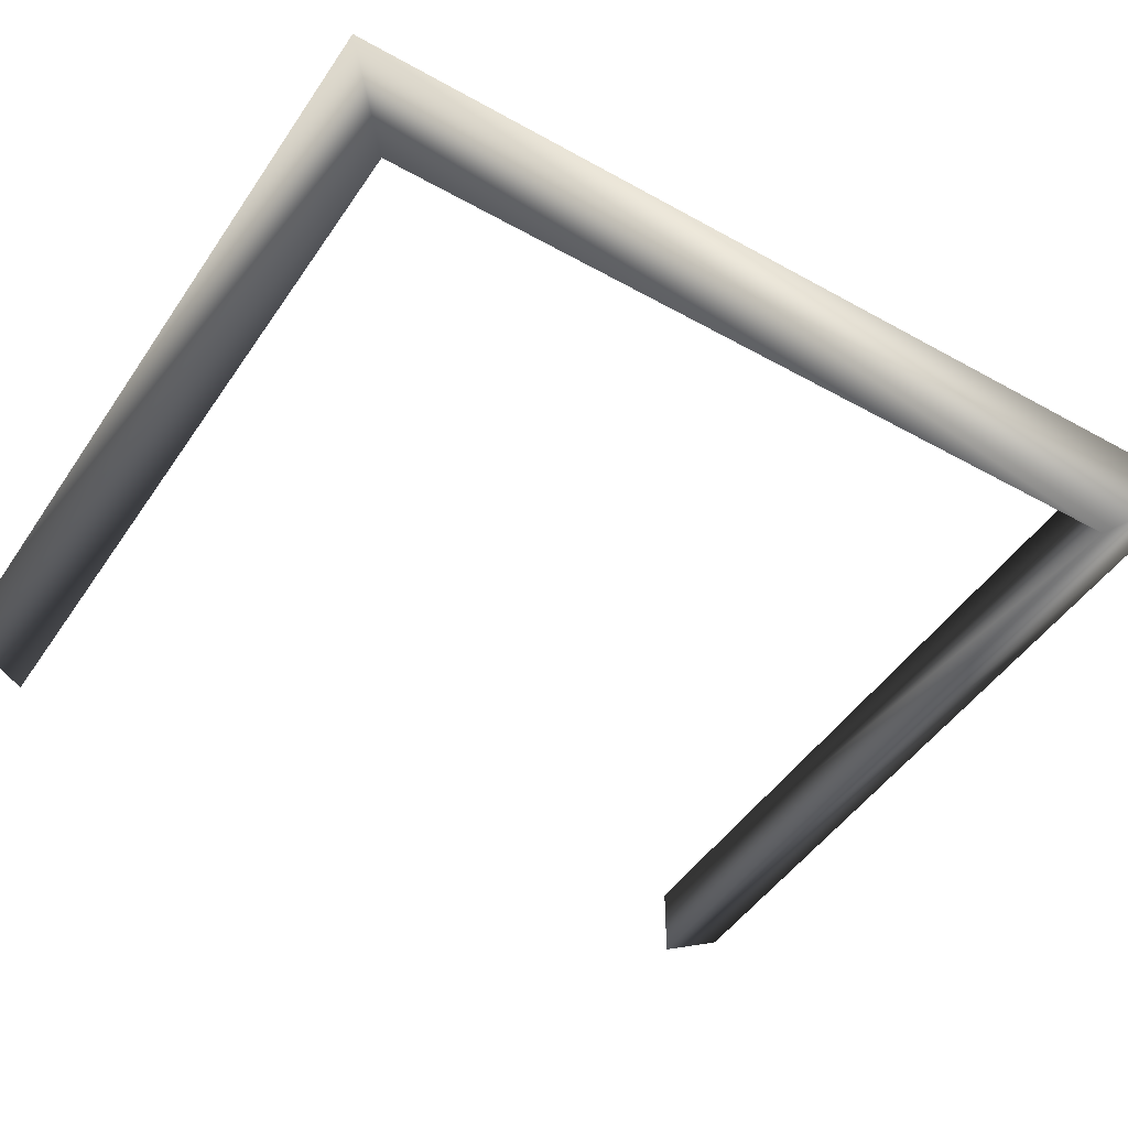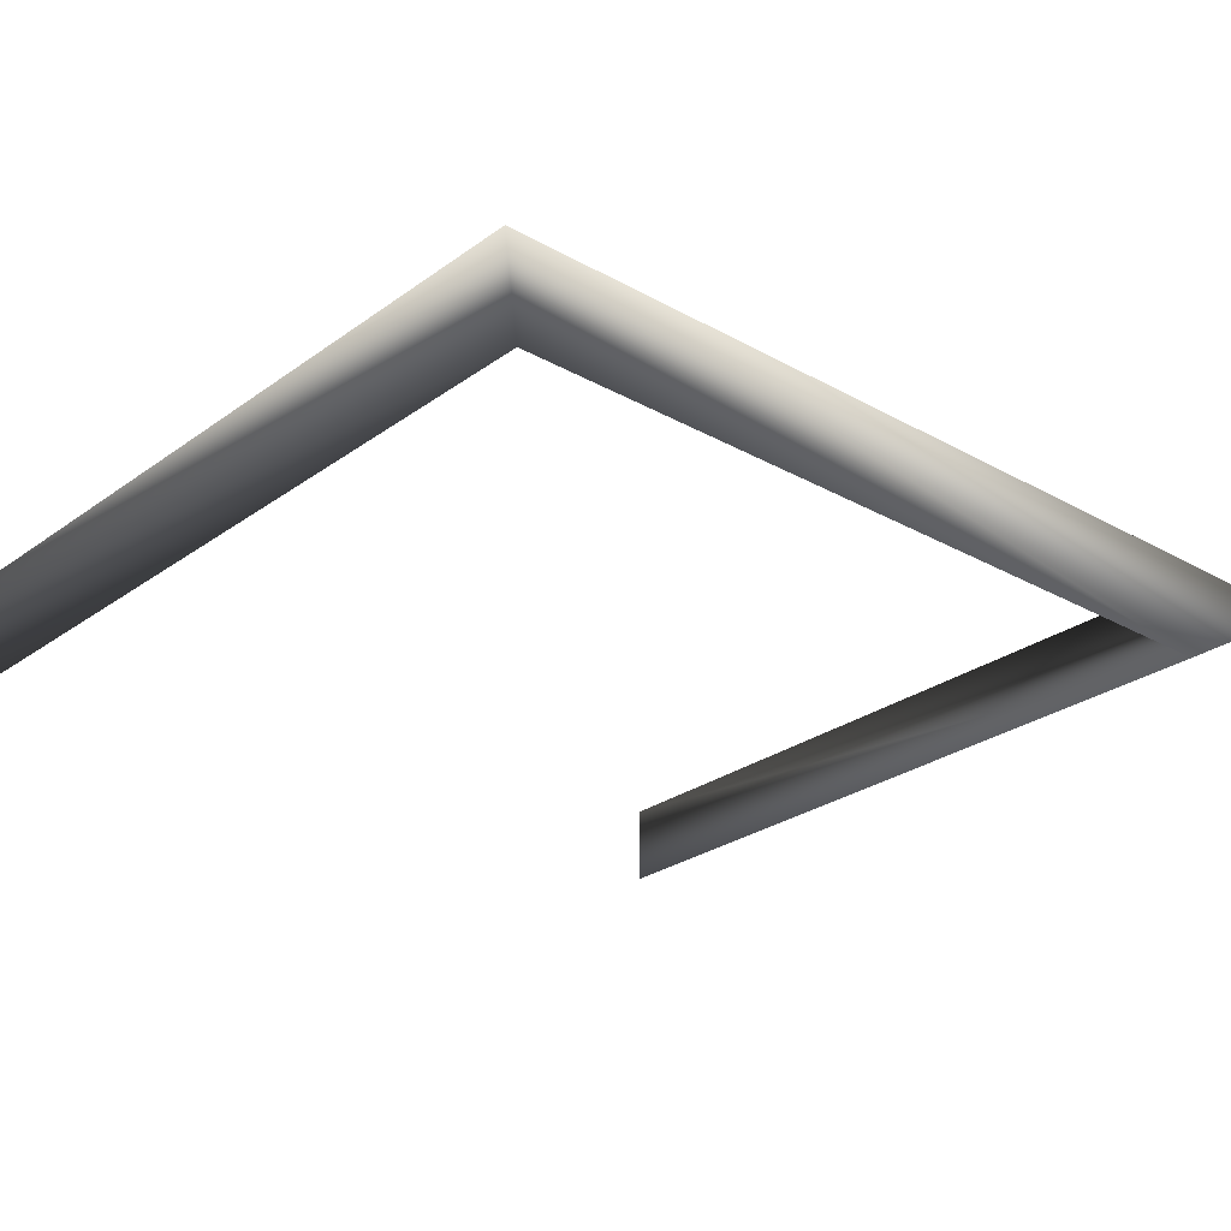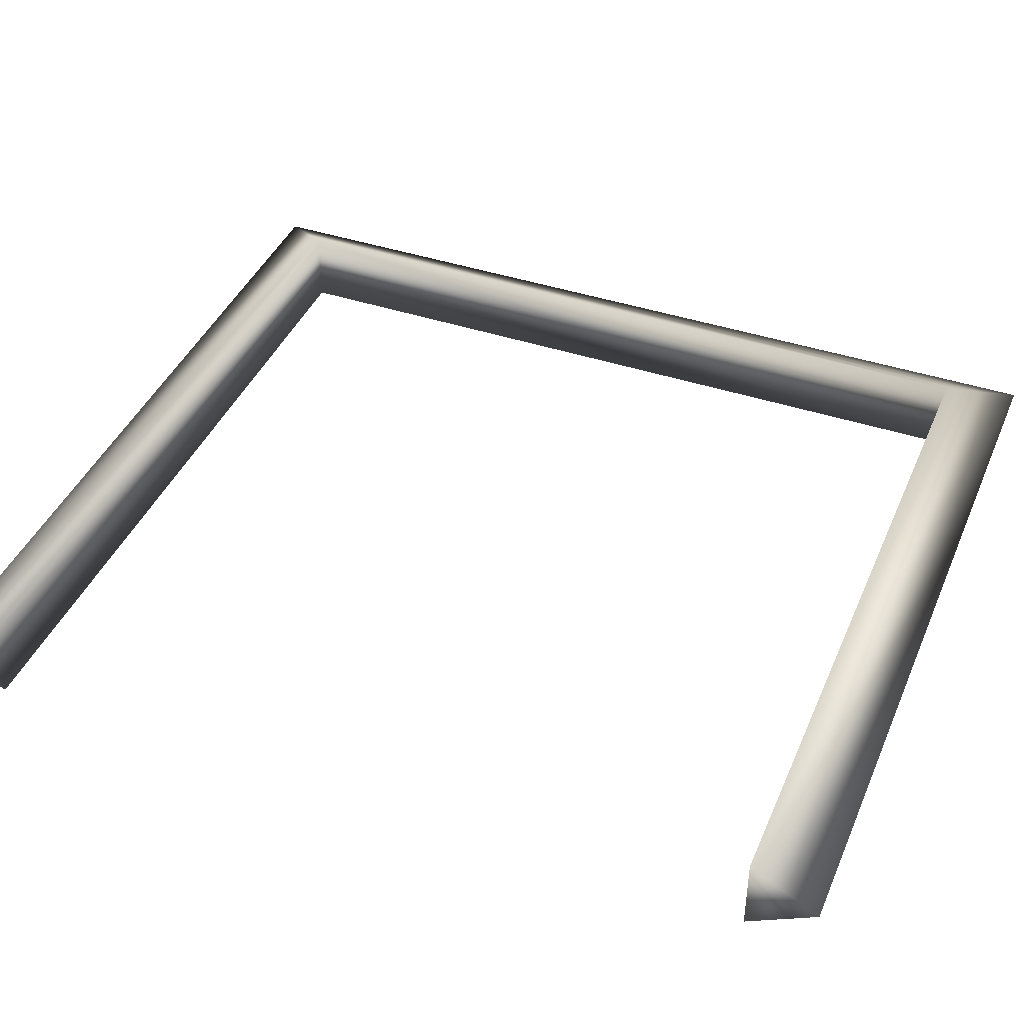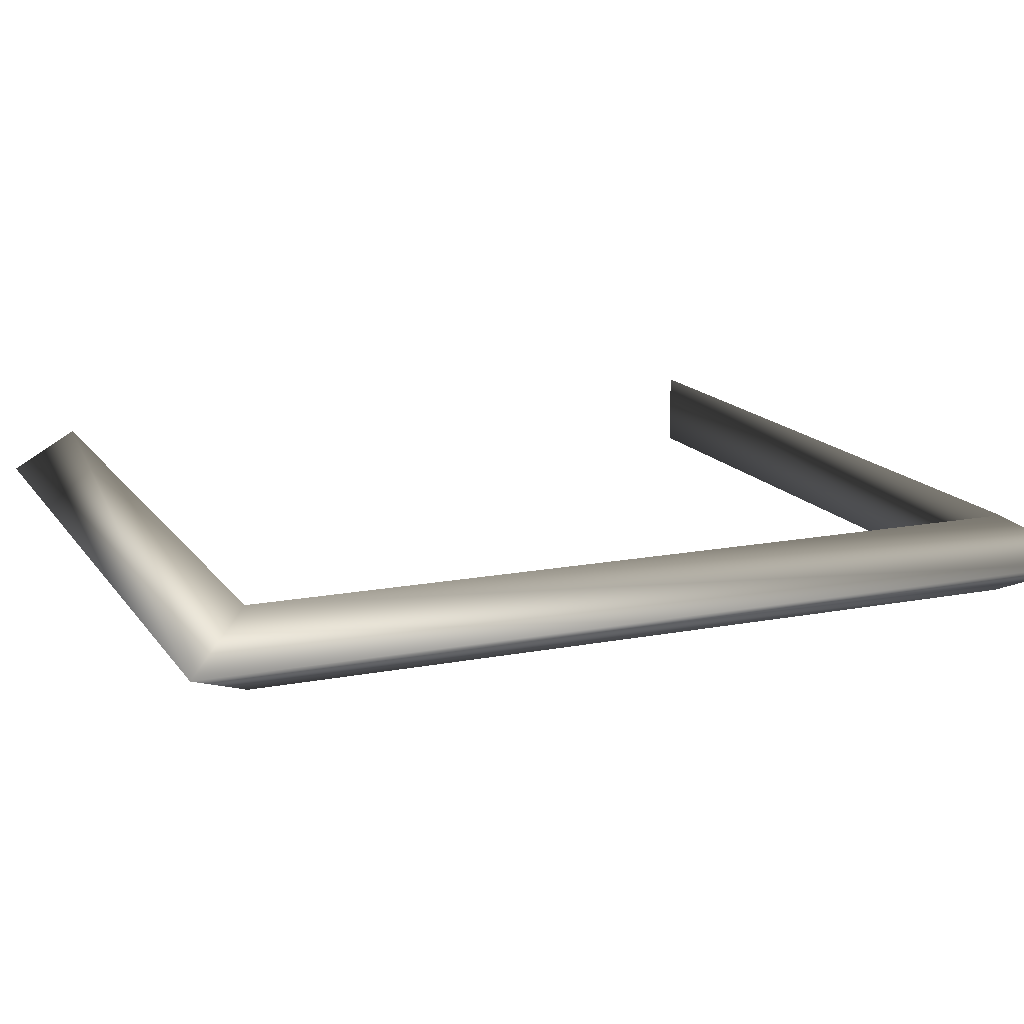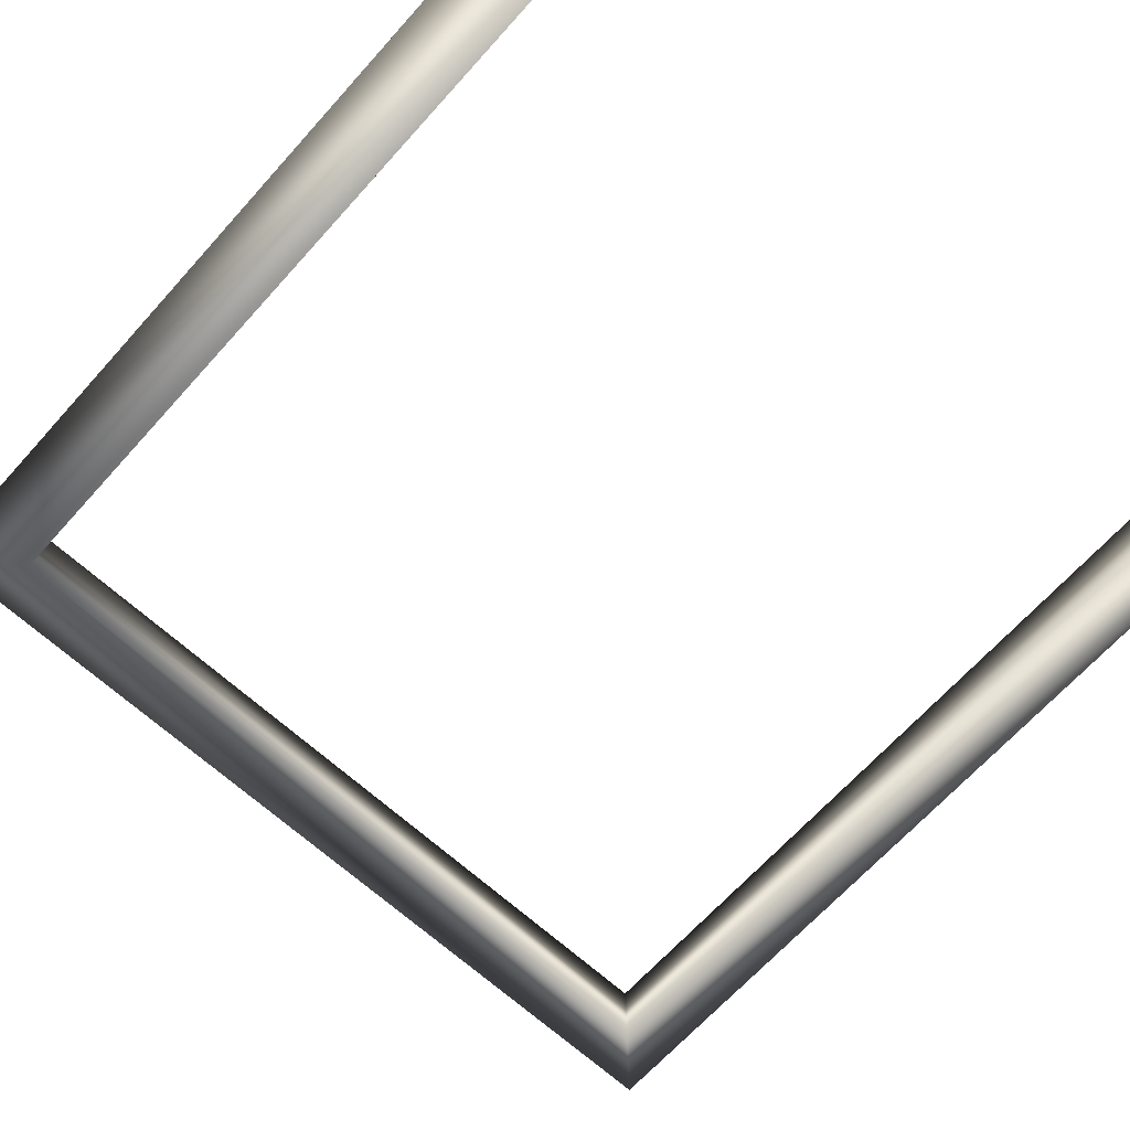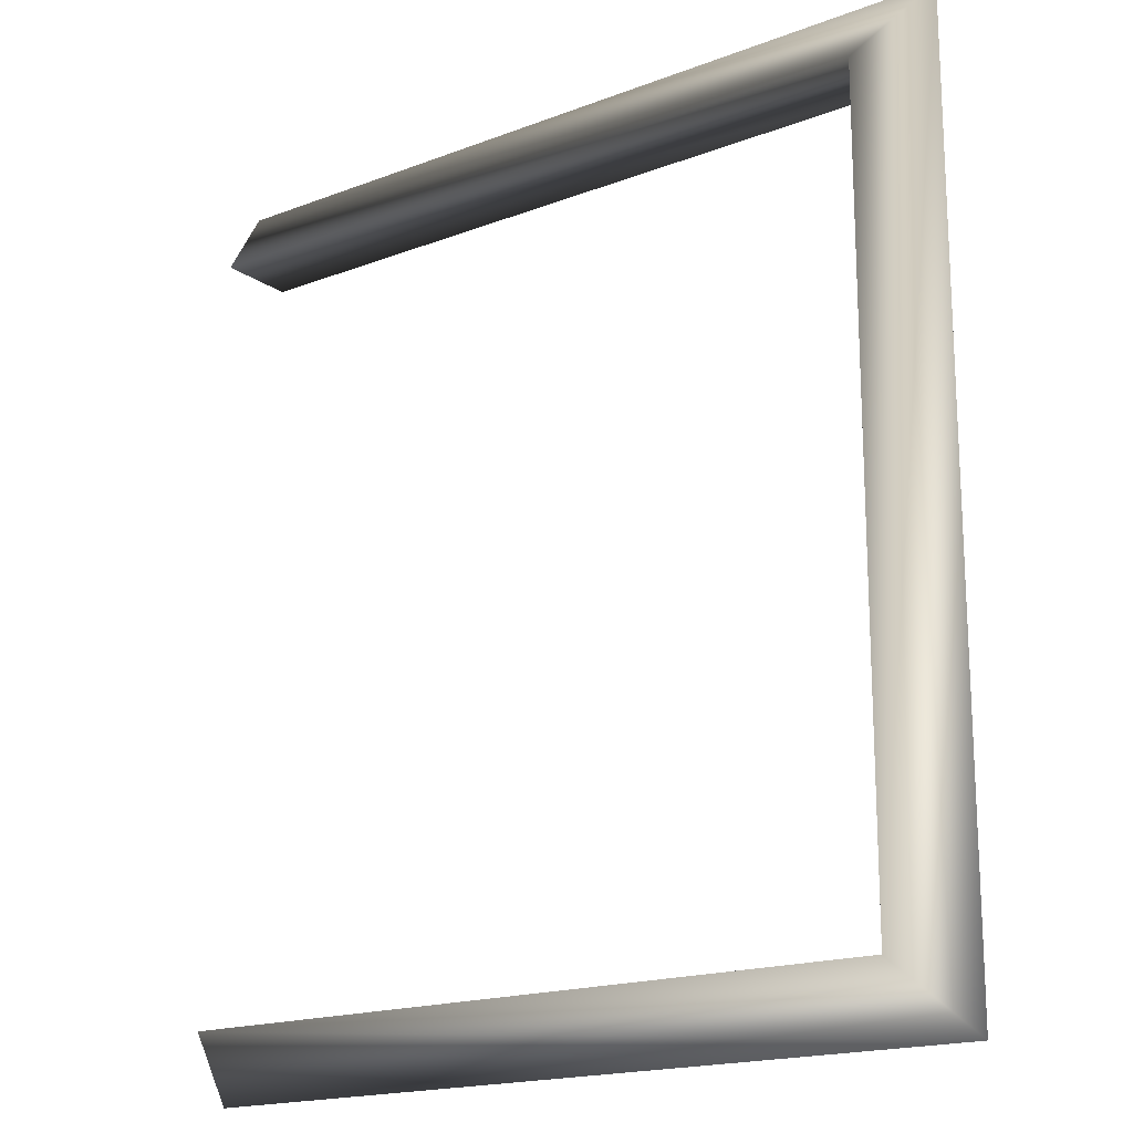
<metadata>
{"format":"obj","ext":"obj","renderer":"f3d","projection":"perspective","resolution":1024,"background":"white","views":[{"elev":-47.5,"azim":-122.3,"up":"+Z"},{"elev":-26.4,"azim":-131.5,"up":"+Z"},{"elev":41.4,"azim":112.0,"up":"+Z"},{"elev":15.1,"azim":-112.5,"up":"+Z"},{"elev":-68.1,"azim":47.8,"up":"+Z"},{"elev":-17.8,"azim":-143.1,"up":"+Y"}]}
</metadata>
<code>
g _Brkt8m_Lod1_01
v 155.9 90.49 -0.3043
v 155.9 77.51 -7.799
v 14.27 77.51 -7.495
v 1.288 90.49 -1e-06
v 155.9 77.51 -7.799
v 155.9 77.51 7.19
v 14.27 77.51 7.495
v 14.27 77.51 -7.495
v 155.9 77.51 7.19
v 155.9 90.49 -0.3043
v 1.288 90.49 -1e-06
v 14.27 77.51 7.495
v 1.288 90.49 -1e-06
v 14.27 77.51 -7.495
v 14.27 -72.51 -7.495
v 1.288 -85.49 -0
v 14.27 77.51 -7.495
v 14.27 77.51 7.495
v 14.27 -72.51 7.495
v 14.27 -72.51 -7.495
v 14.27 77.51 7.495
v 1.288 90.49 -1e-06
v 1.288 -85.49 -0
v 14.27 -72.51 7.495
v 1.288 -85.49 -0
v 14.27 -72.51 -7.495
v 155.9 -72.51 -7.799
v 155.9 -85.49 -0.3043
v 14.27 -72.51 -7.495
v 14.27 -72.51 7.495
v 155.9 -72.51 7.19
v 155.9 -72.51 -7.799
v 14.27 -72.51 7.495
v 1.288 -85.49 -0
v 155.9 -85.49 -0.3043
v 155.9 -72.51 7.19
v 155.9 77.51 7.19
v 155.9 -85.49 -0.3043
f 5 10 37
f 7 5 6
f 5 7 8
f 11 9 10
f 9 11 12
f 3 1 2
f 1 3 4
f 27 36 38
f 27 25 26
f 25 27 28
f 35 33 34
f 33 35 36
f 15 13 14
f 13 15 16
f 19 17 18
f 17 19 20
f 23 21 22
f 21 23 24
f 31 29 30
f 29 31 32

</code>
